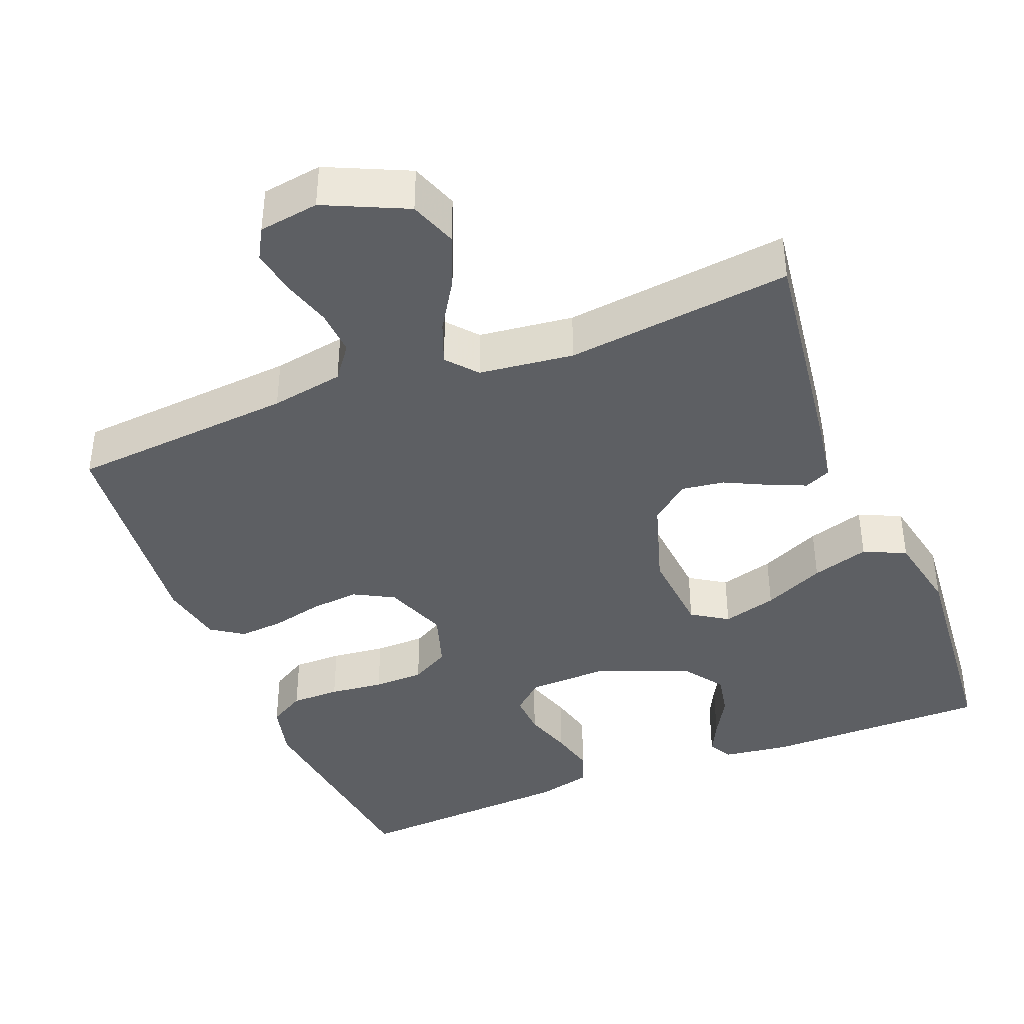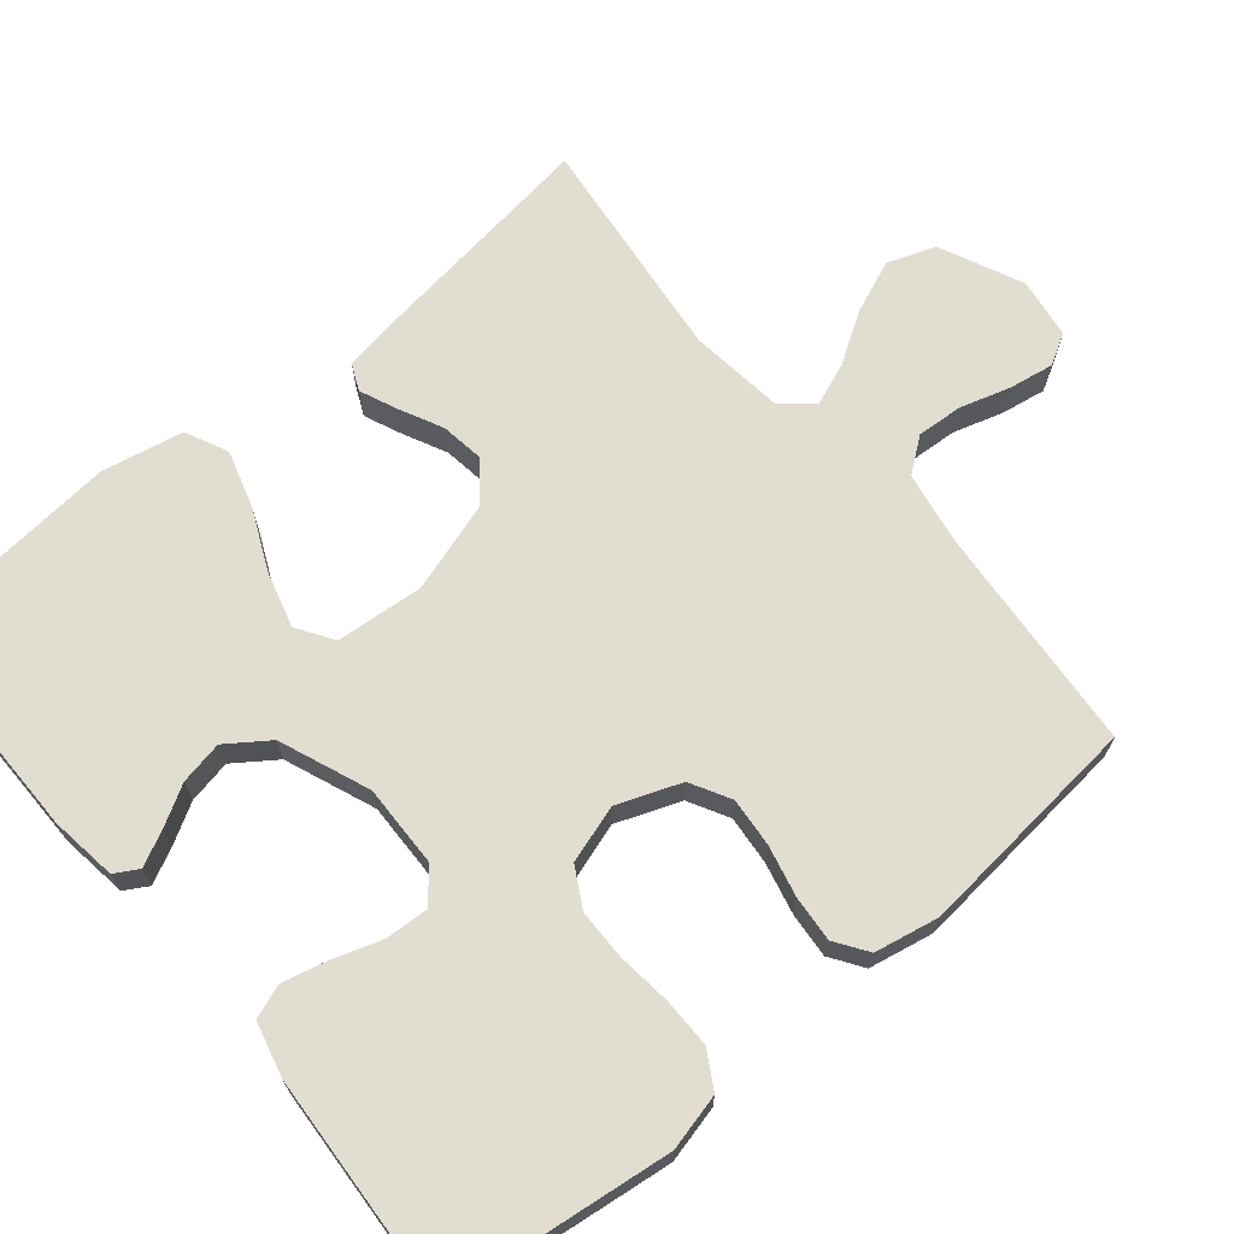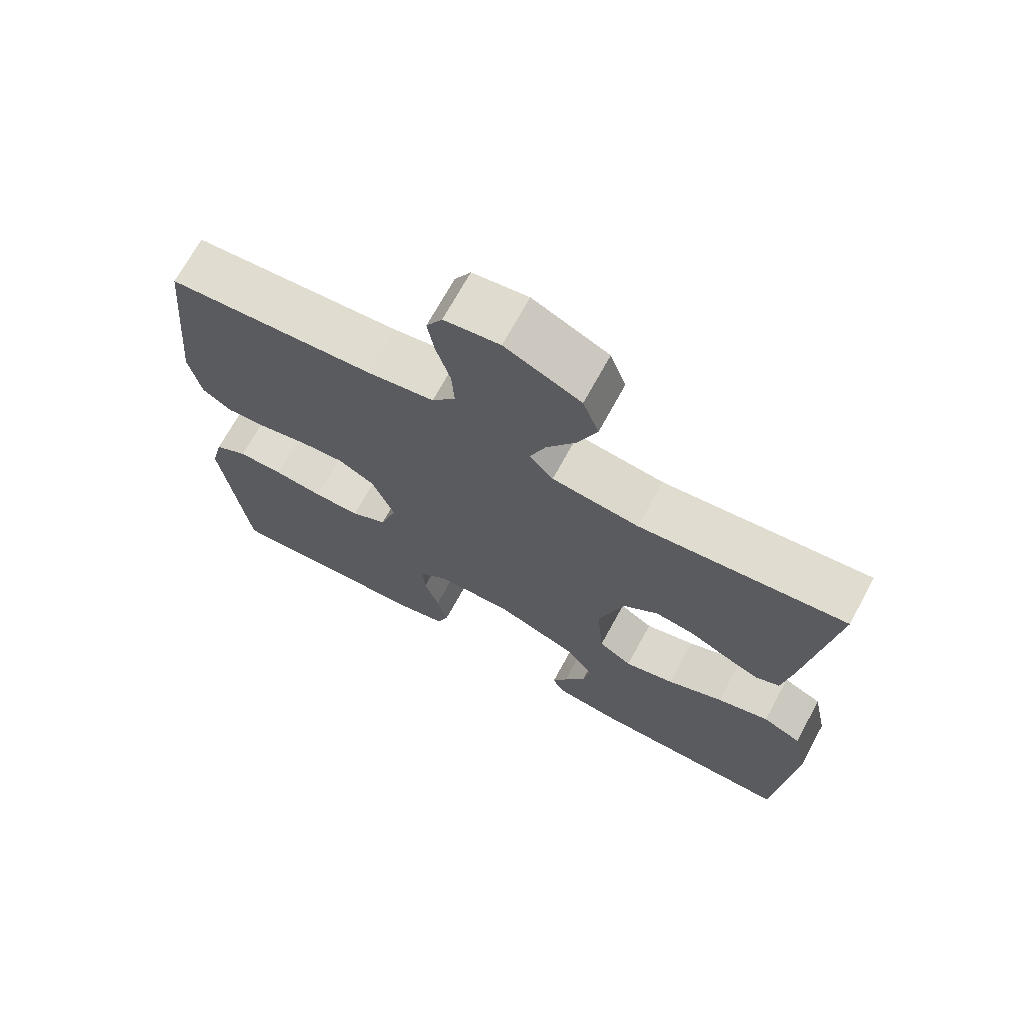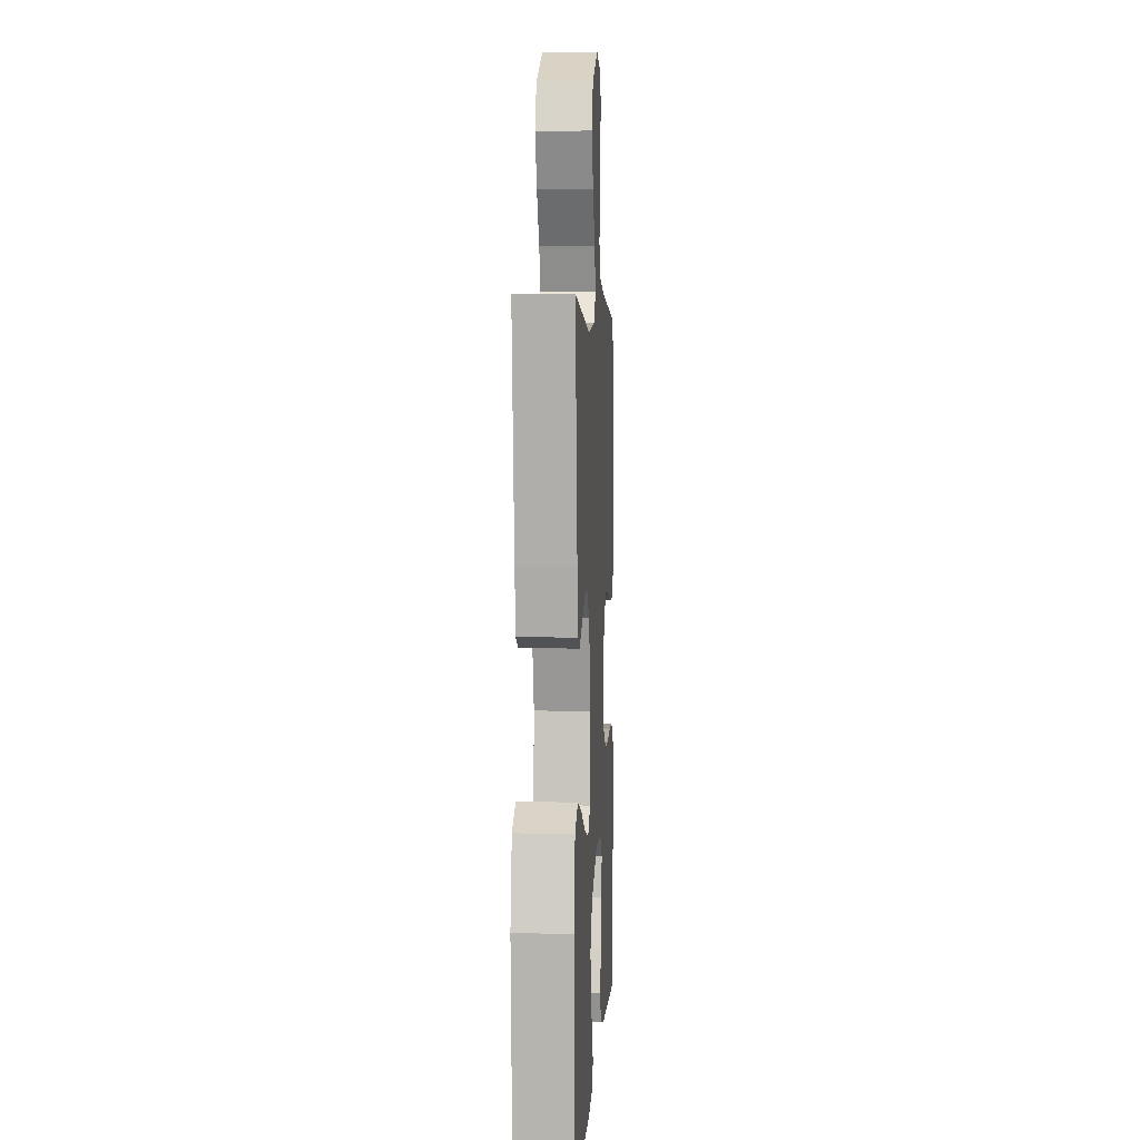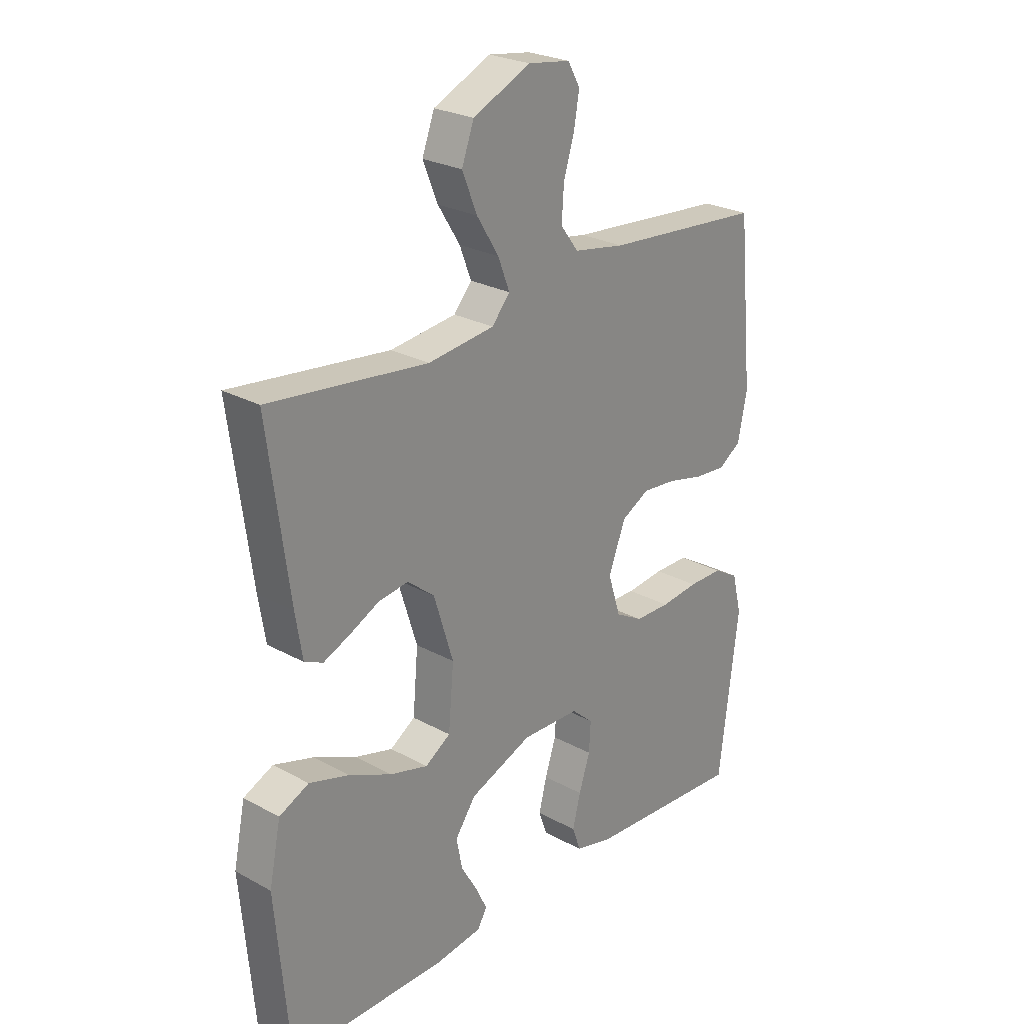
<metadata>
{"format":"obj","ext":"obj","renderer":"f3d","projection":"perspective","resolution":1024,"background":"white","views":[{"elev":-40.4,"azim":21.6,"up":"+Y"},{"elev":68.4,"azim":-129.9,"up":"+Y"},{"elev":70.1,"azim":28.6,"up":"+Z"},{"elev":4.0,"azim":93.3,"up":"+Z"},{"elev":25.5,"azim":131.3,"up":"+Z"}]}
</metadata>
<code>
v 0.5 0.07 -0.5
v 0.2 0.07 -0.5
v 0.112 0.07 -0.488
v 0.094 0.07 -0.457
v 0.116 0.07 -0.412
v 0.147 0.07 -0.358
v 0.158 0.07 -0.301
v 0.119 0.07 -0.246
v 0 0.07 -0.199
v -0.11 0.07 -0.202
v -0.151 0.07 -0.238
v -0.148 0.07 -0.294
v -0.127 0.07 -0.358
v -0.112 0.07 -0.418
v -0.128 0.07 -0.463
v -0.2 0.07 -0.481
v -0.5 0.07 -0.5
v -0.537 0.07 -0.2
v -0.519 0.07 -0.126
v -0.471 0.07 -0.098
v -0.406 0.07 -0.098
v -0.334 0.07 -0.106
v -0.267 0.07 -0.105
v -0.215 0.07 -0.076
v -0.191 0.07 0
v -0.223 0.07 0.084
v -0.276 0.07 0.113
v -0.341 0.07 0.107
v -0.409 0.07 0.091
v -0.469 0.07 0.086
v -0.512 0.07 0.115
v -0.529 0.07 0.2
v -0.5 0.07 0.5
v -0.2 0.07 0.525
v -0.103 0.07 0.542
v -0.069 0.07 0.587
v -0.073 0.07 0.648
v -0.093 0.07 0.714
v -0.103 0.07 0.773
v -0.08 0.07 0.814
v 0 0.07 0.826
v 0.109 0.07 0.776
v 0.132 0.07 0.713
v 0.104 0.07 0.644
v 0.062 0.07 0.577
v 0.04 0.07 0.52
v 0.074 0.07 0.48
v 0.2 0.07 0.465
v 0.5 0.07 0.5
v 0.46 0.07 0.2
v 0.447 0.07 0.119
v 0.412 0.07 0.103
v 0.363 0.07 0.124
v 0.306 0.07 0.152
v 0.249 0.07 0.16
v 0.198 0.07 0.119
v 0.161 0.07 0
v 0.171 0.07 -0.116
v 0.219 0.07 -0.147
v 0.291 0.07 -0.127
v 0.372 0.07 -0.09
v 0.448 0.07 -0.067
v 0.504 0.07 -0.093
v 0.526 0.07 -0.2
v 0.5 0 -0.5
v 0.2 0 -0.5
v 0.112 0 -0.488
v 0.094 0 -0.457
v 0.116 0 -0.412
v 0.147 0 -0.358
v 0.158 0 -0.301
v 0.119 0 -0.246
v 0 0 -0.199
v -0.11 0 -0.202
v -0.151 0 -0.238
v -0.148 0 -0.294
v -0.127 0 -0.358
v -0.112 0 -0.418
v -0.128 0 -0.463
v -0.2 0 -0.481
v -0.5 0 -0.5
v -0.537 0 -0.2
v -0.519 0 -0.126
v -0.471 0 -0.098
v -0.406 0 -0.098
v -0.334 0 -0.106
v -0.267 0 -0.105
v -0.215 0 -0.076
v -0.191 0 0
v -0.223 0 0.084
v -0.276 0 0.113
v -0.341 0 0.107
v -0.409 0 0.091
v -0.469 0 0.086
v -0.512 0 0.115
v -0.529 0 0.2
v -0.5 0 0.5
v -0.2 0 0.525
v -0.103 0 0.542
v -0.069 0 0.587
v -0.073 0 0.648
v -0.093 0 0.714
v -0.103 0 0.773
v -0.08 0 0.814
v 0 0 0.826
v 0.109 0 0.776
v 0.132 0 0.713
v 0.104 0 0.644
v 0.062 0 0.577
v 0.04 0 0.52
v 0.074 0 0.48
v 0.2 0 0.465
v 0.5 0 0.5
v 0.46 0 0.2
v 0.447 0 0.119
v 0.412 0 0.103
v 0.363 0 0.124
v 0.306 0 0.152
v 0.249 0 0.16
v 0.198 0 0.119
v 0.161 0 0
v 0.171 0 -0.116
v 0.219 0 -0.147
v 0.291 0 -0.127
v 0.372 0 -0.09
v 0.448 0 -0.067
v 0.504 0 -0.093
v 0.526 0 -0.2
f 60 61 62 63
f 59 60 63 64
f 51 52 53 54
f 49 50 51 54
f 48 49 54 55
f 47 48 55 56
f 42 43 44 45
f 42 45 46
f 41 42 46
f 40 41 46
f 37 38 39 40
f 36 37 40 46
f 35 36 46 47
f 31 32 33 34
f 28 29 30 31
f 27 28 31 34
f 26 27 34 35
f 19 20 21 22
f 19 22 23
f 18 19 23
f 17 18 23
f 16 17 23 24
f 12 13 14 15
f 12 15 16 24
f 3 4 5 6
f 1 2 3 6
f 59 64 1 6
f 35 47 56 57
f 25 26 35 57
f 25 57 58
f 11 12 24 25
f 10 11 25
f 9 10 25 58
f 8 9 58 59
f 59 6 7
f 7 8 59
f 127 126 125 124
f 128 127 124 123
f 118 117 116 115
f 118 115 114 113
f 119 118 113 112
f 120 119 112 111
f 109 108 107 106
f 110 109 106
f 110 106 105
f 110 105 104
f 104 103 102 101
f 110 104 101 100
f 111 110 100 99
f 98 97 96 95
f 95 94 93 92
f 98 95 92 91
f 99 98 91 90
f 86 85 84 83
f 87 86 83
f 87 83 82
f 87 82 81
f 88 87 81 80
f 79 78 77 76
f 88 80 79 76
f 70 69 68 67
f 70 67 66 65
f 70 65 128 123
f 121 120 111 99
f 121 99 90 89
f 122 121 89
f 89 88 76 75
f 89 75 74
f 122 89 74 73
f 123 122 73 72
f 71 70 123
f 123 72 71
f 1 65 66 2
f 2 66 67 3
f 3 67 68 4
f 4 68 69 5
f 5 69 70 6
f 6 70 71 7
f 7 71 72 8
f 8 72 73 9
f 9 73 74 10
f 10 74 75 11
f 11 75 76 12
f 12 76 77 13
f 13 77 78 14
f 14 78 79 15
f 15 79 80 16
f 16 80 81 17
f 17 81 82 18
f 18 82 83 19
f 19 83 84 20
f 20 84 85 21
f 21 85 86 22
f 22 86 87 23
f 23 87 88 24
f 24 88 89 25
f 25 89 90 26
f 26 90 91 27
f 27 91 92 28
f 28 92 93 29
f 29 93 94 30
f 30 94 95 31
f 31 95 96 32
f 32 96 97 33
f 33 97 98 34
f 34 98 99 35
f 35 99 100 36
f 36 100 101 37
f 37 101 102 38
f 38 102 103 39
f 39 103 104 40
f 40 104 105 41
f 41 105 106 42
f 42 106 107 43
f 43 107 108 44
f 44 108 109 45
f 45 109 110 46
f 46 110 111 47
f 47 111 112 48
f 48 112 113 49
f 49 113 114 50
f 50 114 115 51
f 51 115 116 52
f 52 116 117 53
f 53 117 118 54
f 54 118 119 55
f 55 119 120 56
f 56 120 121 57
f 57 121 122 58
f 58 122 123 59
f 59 123 124 60
f 60 124 125 61
f 61 125 126 62
f 62 126 127 63
f 63 127 128 64
f 64 128 65 1

</code>
